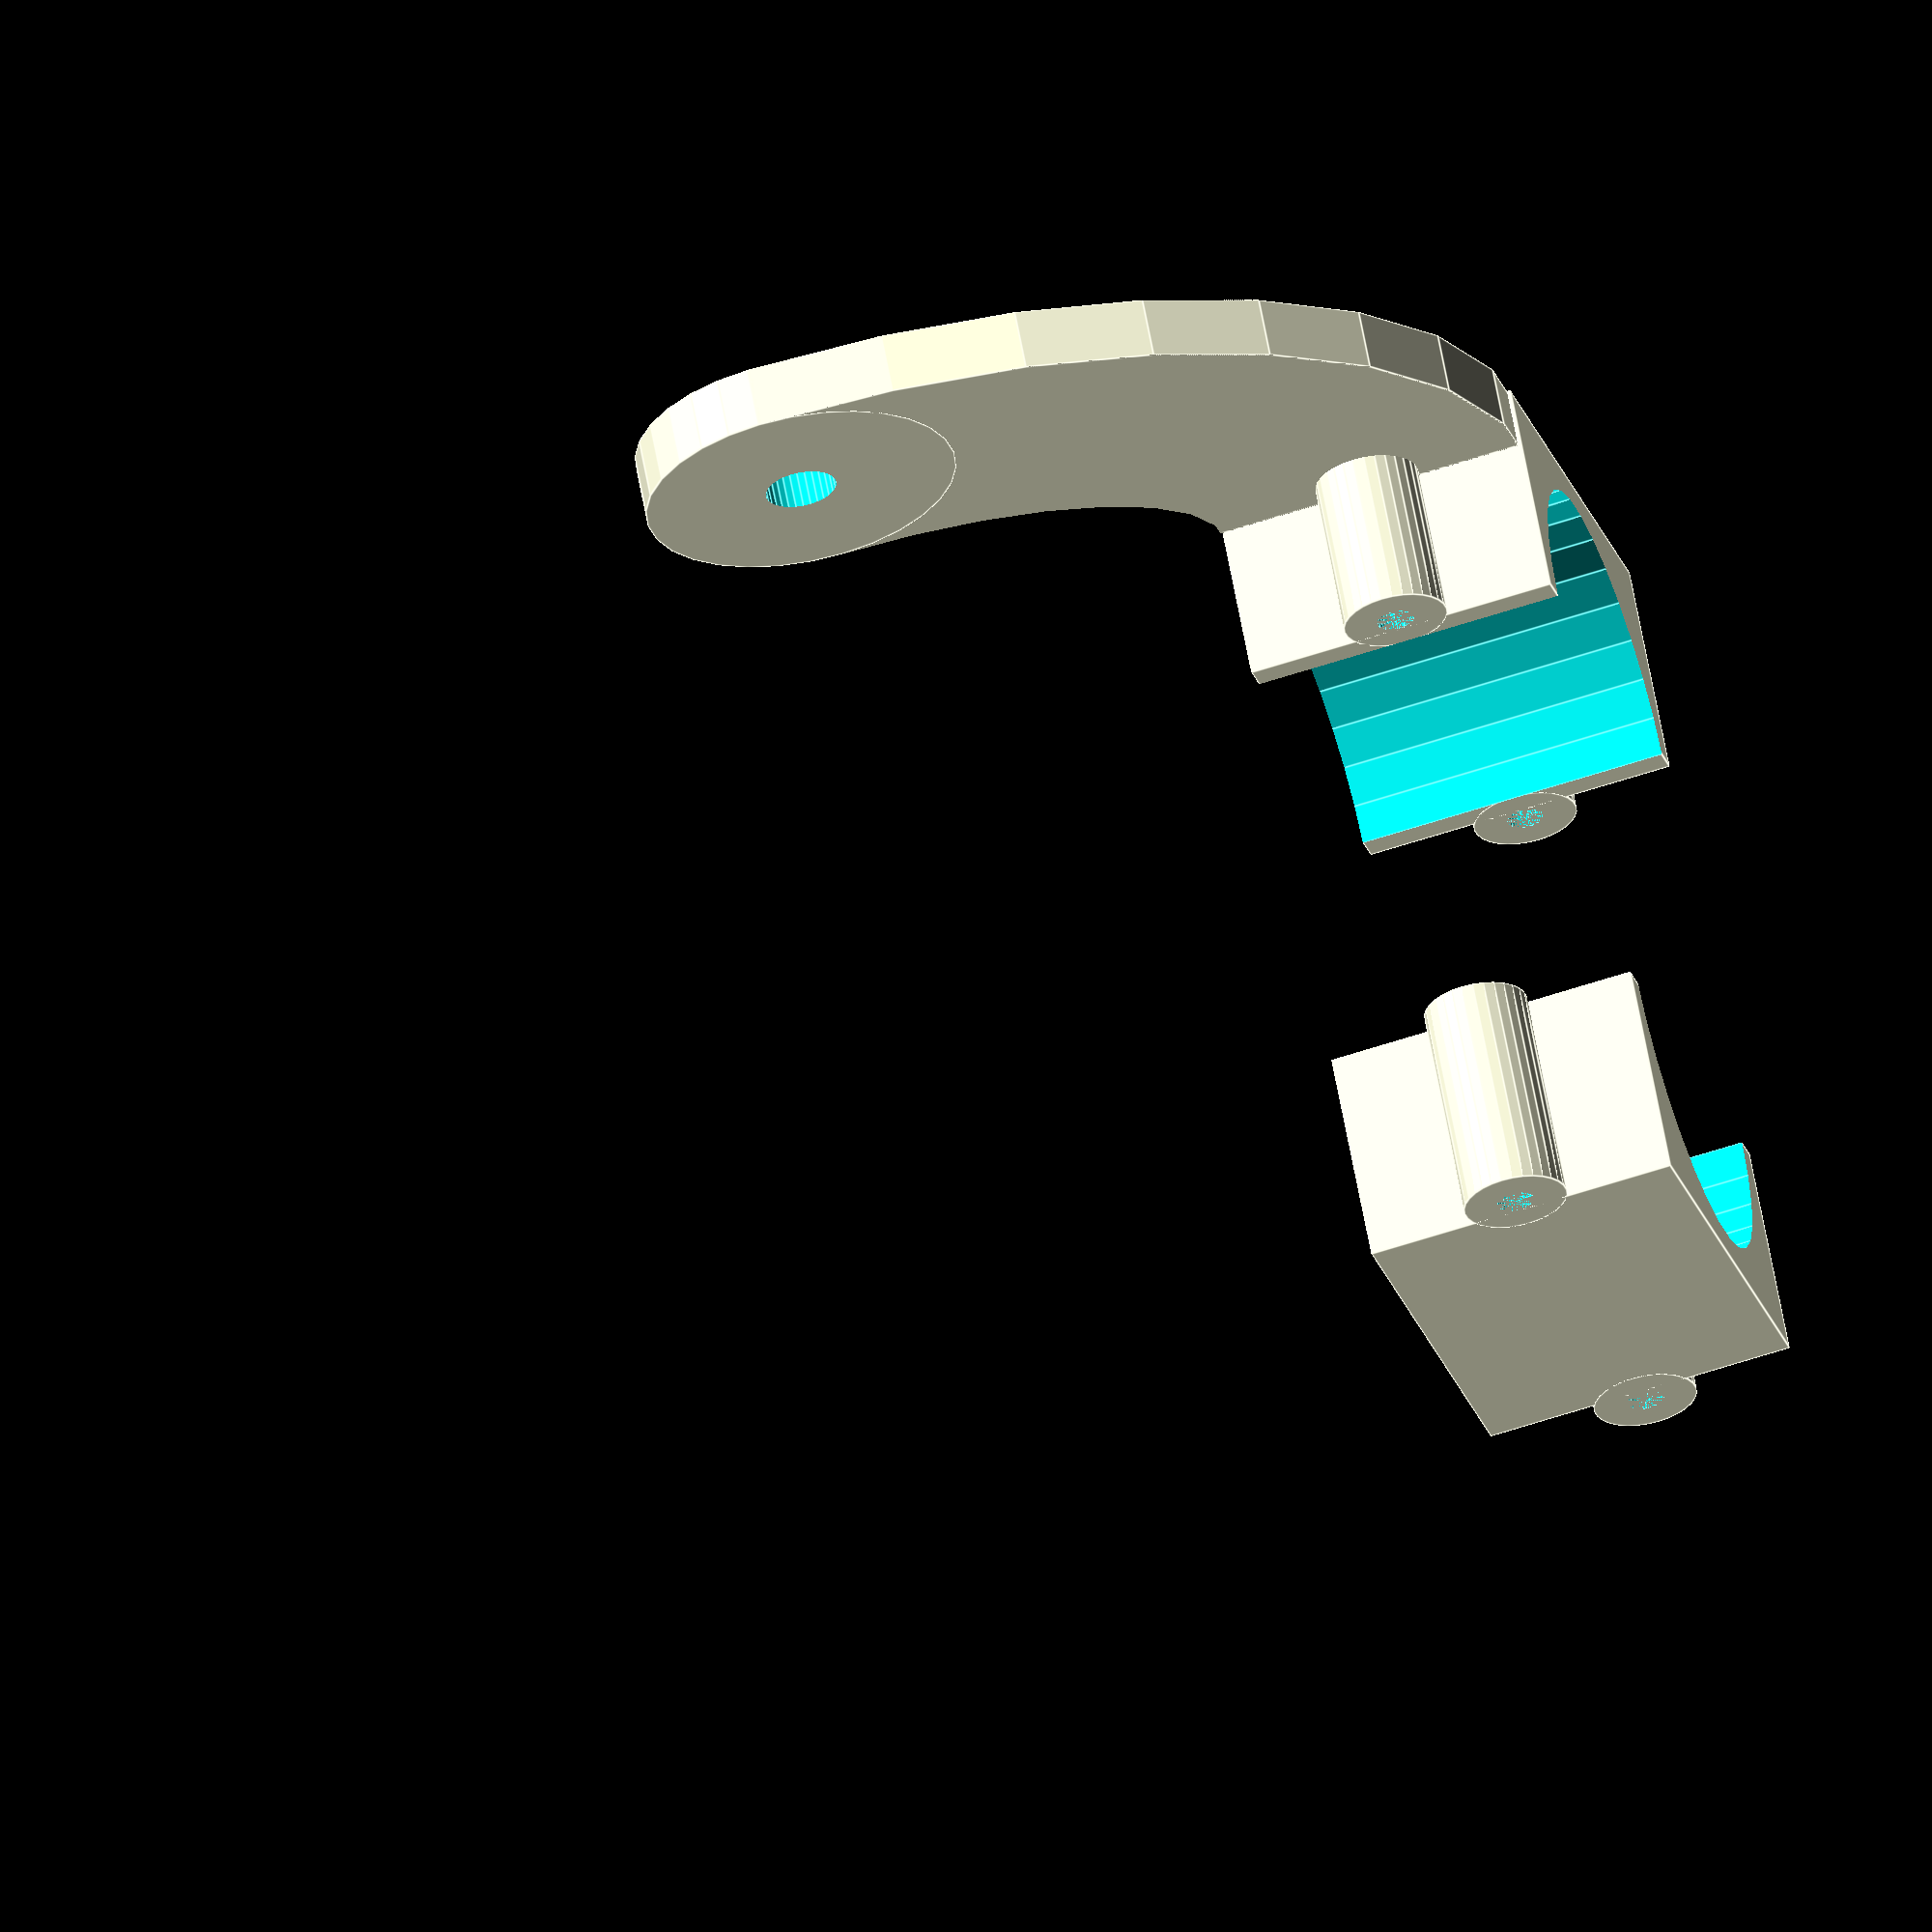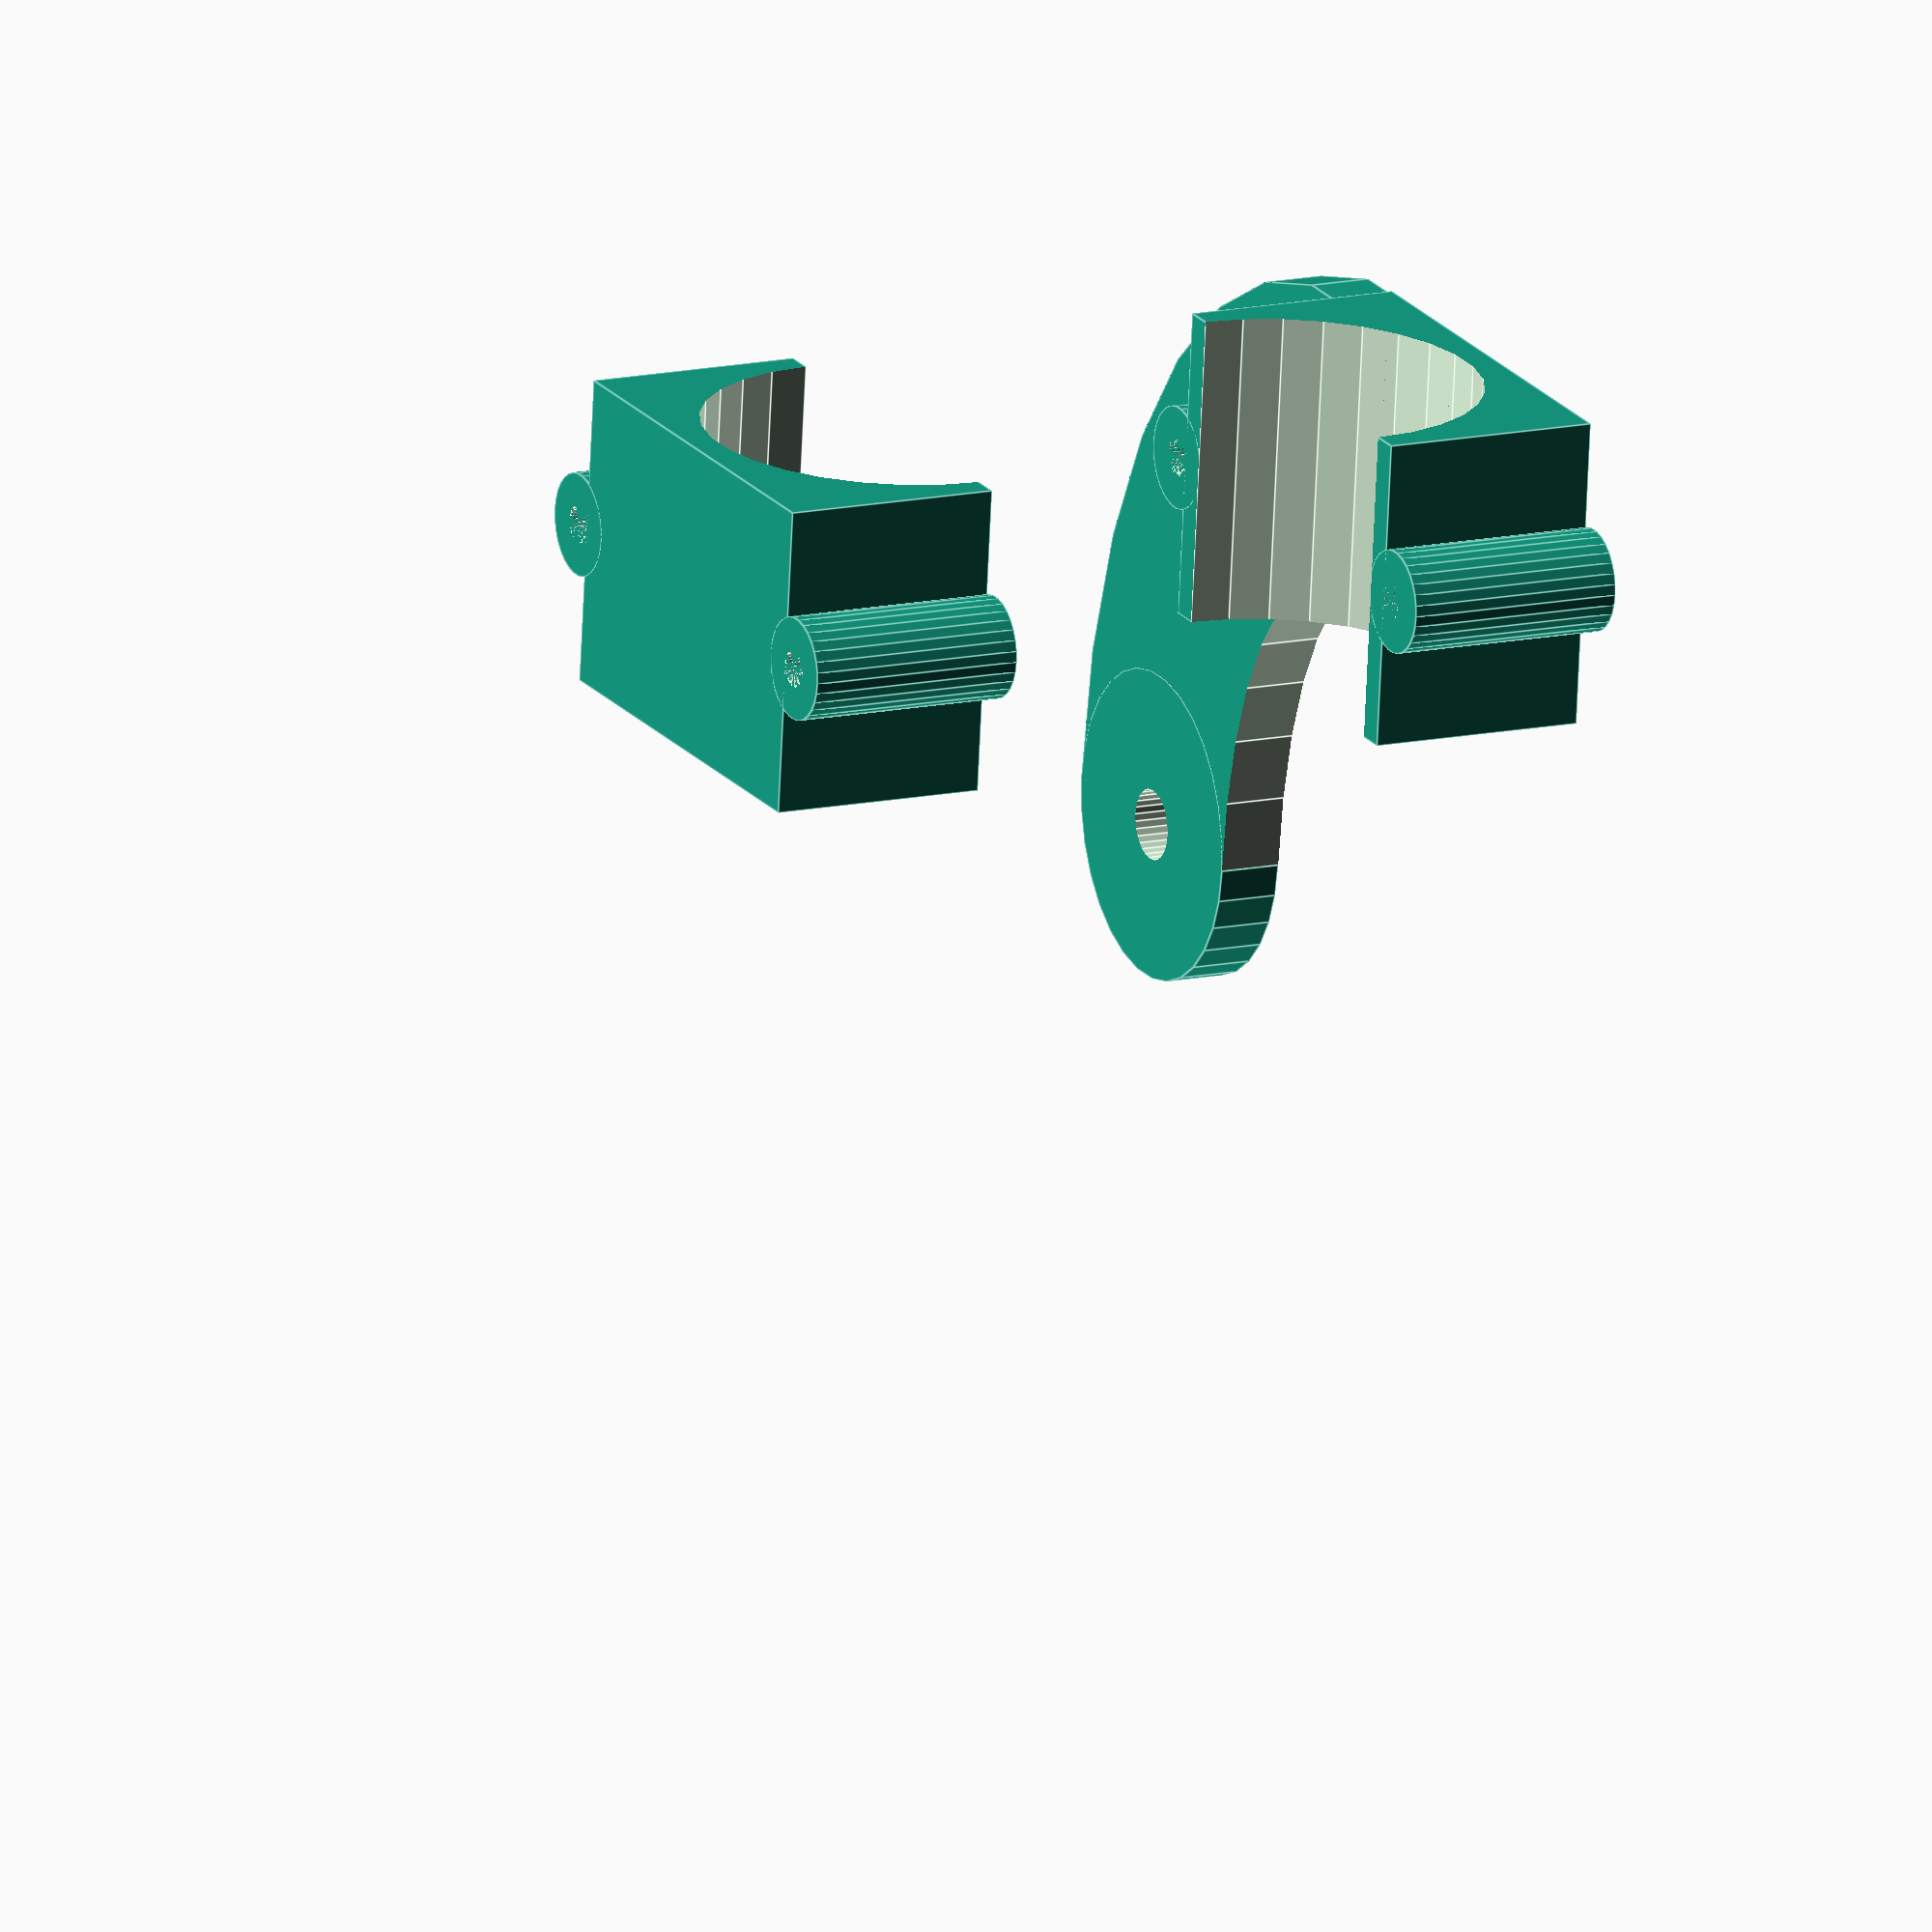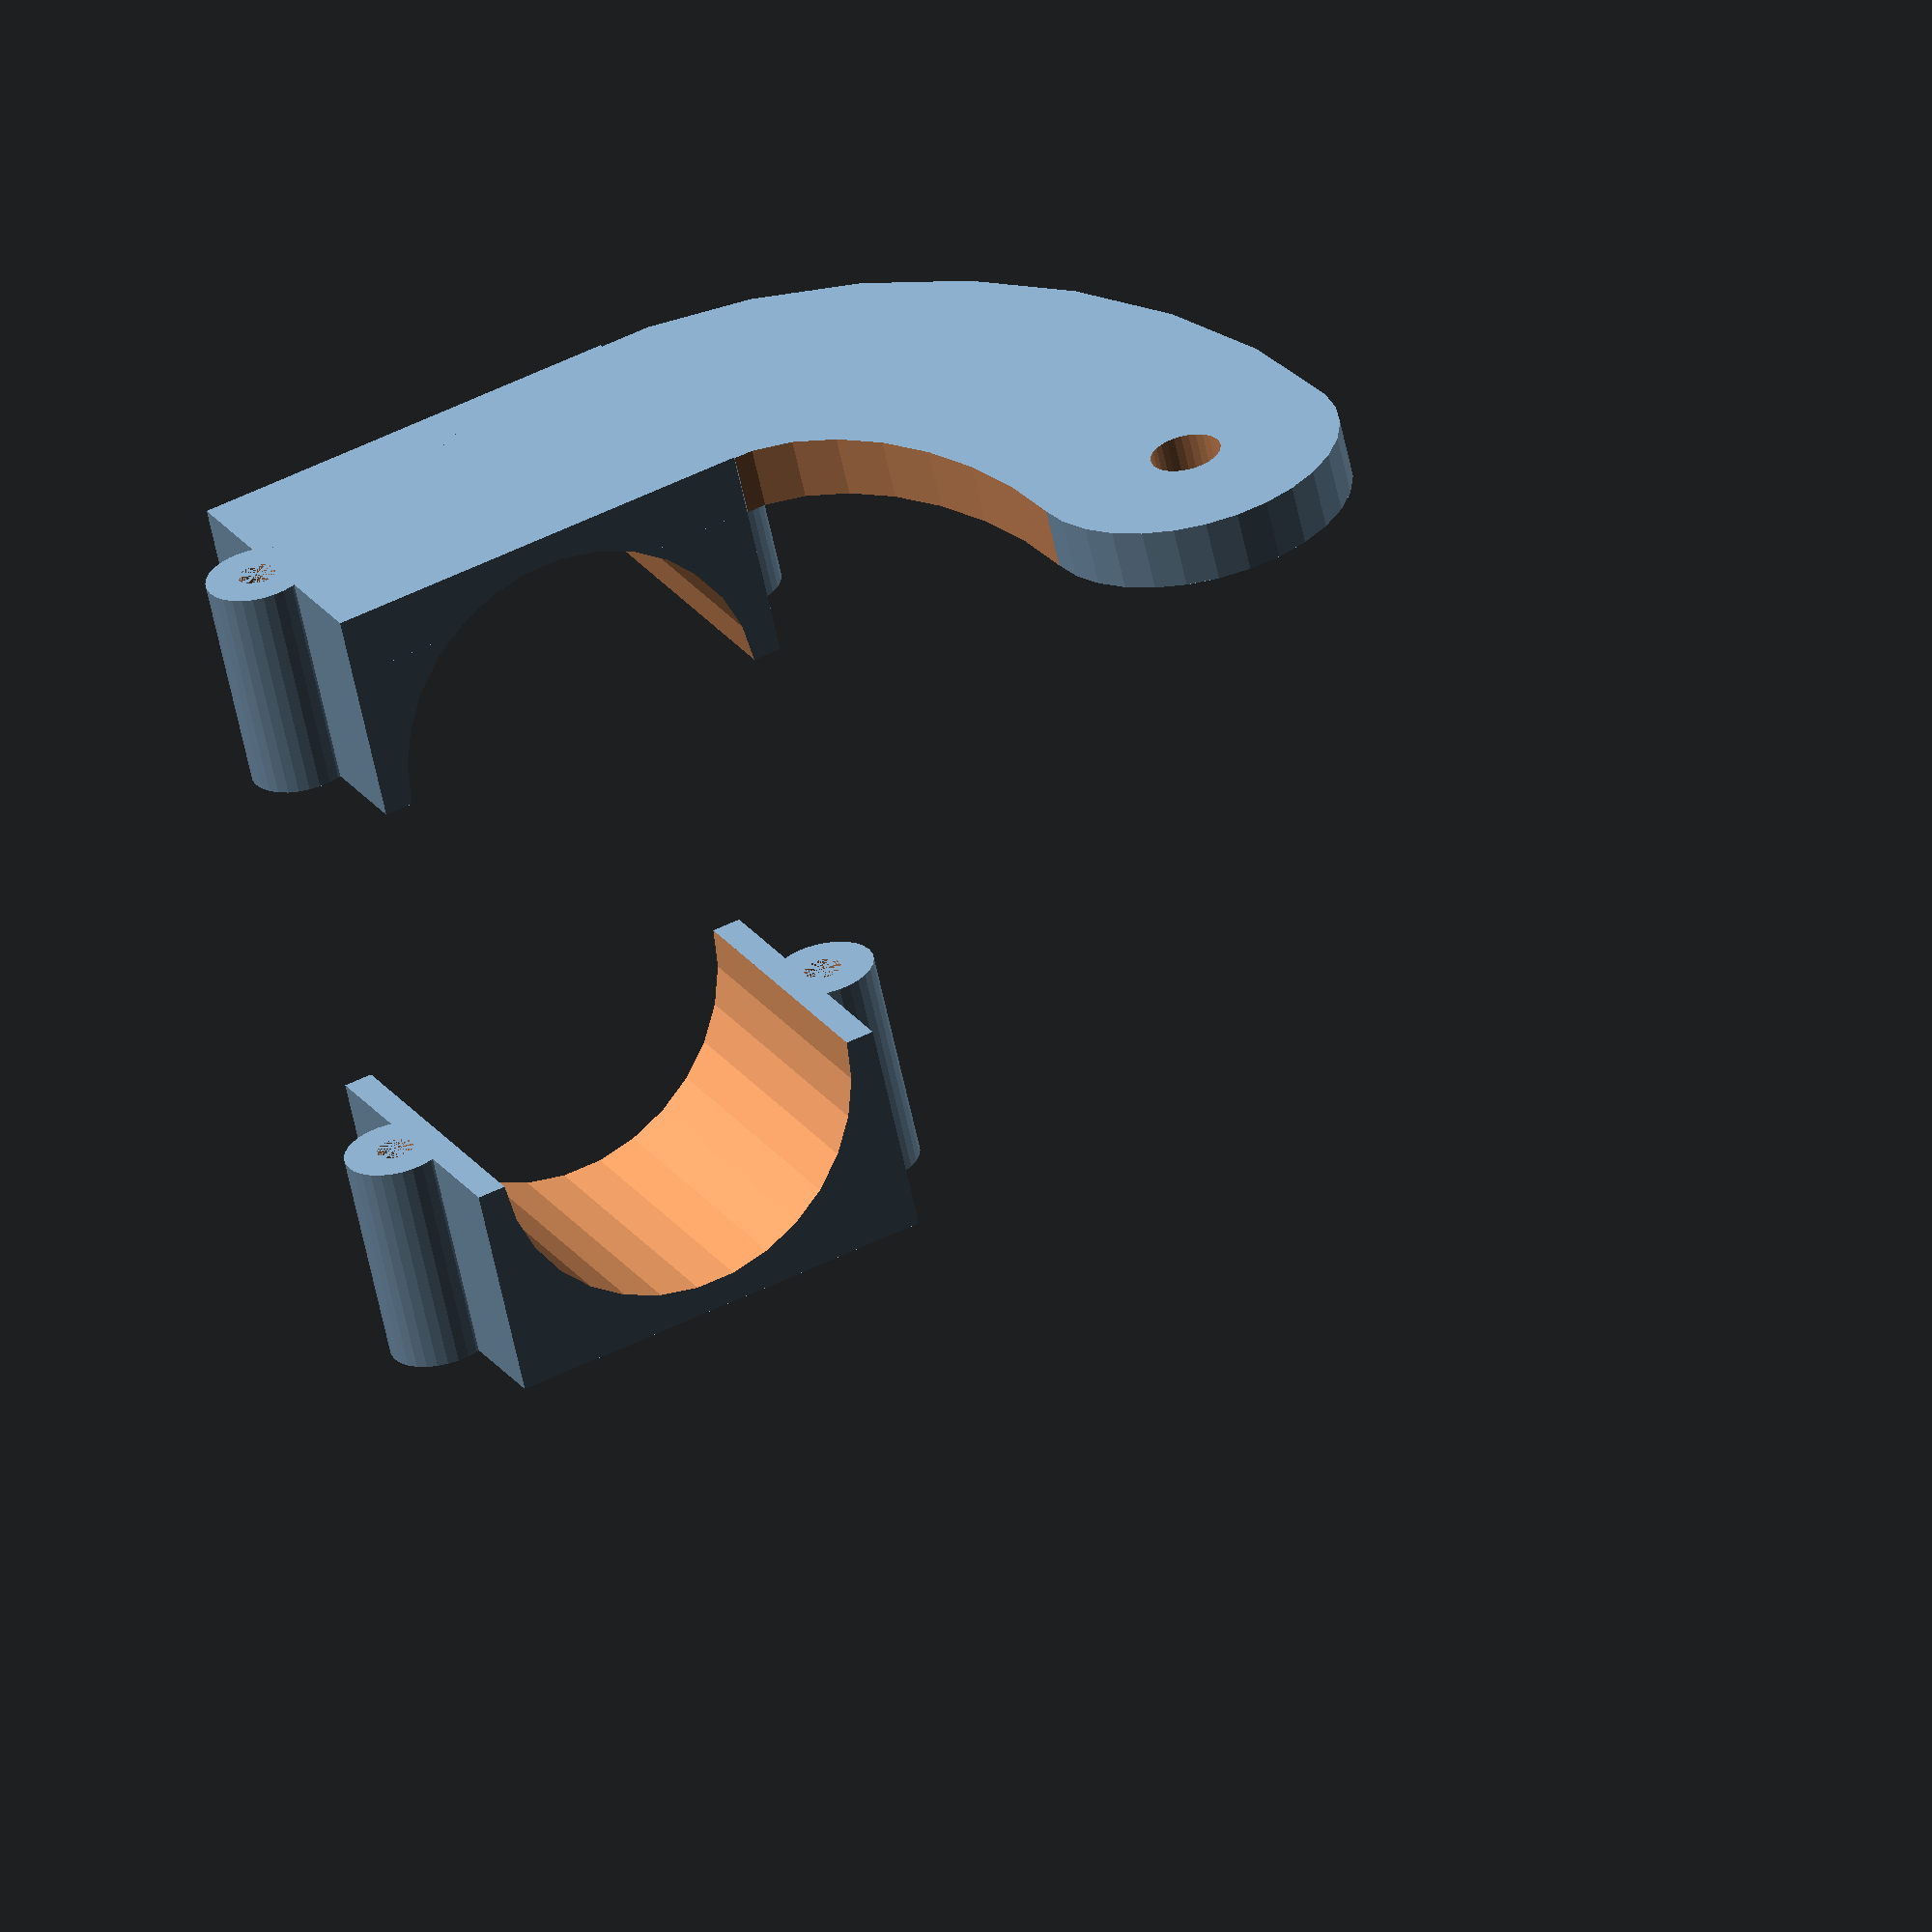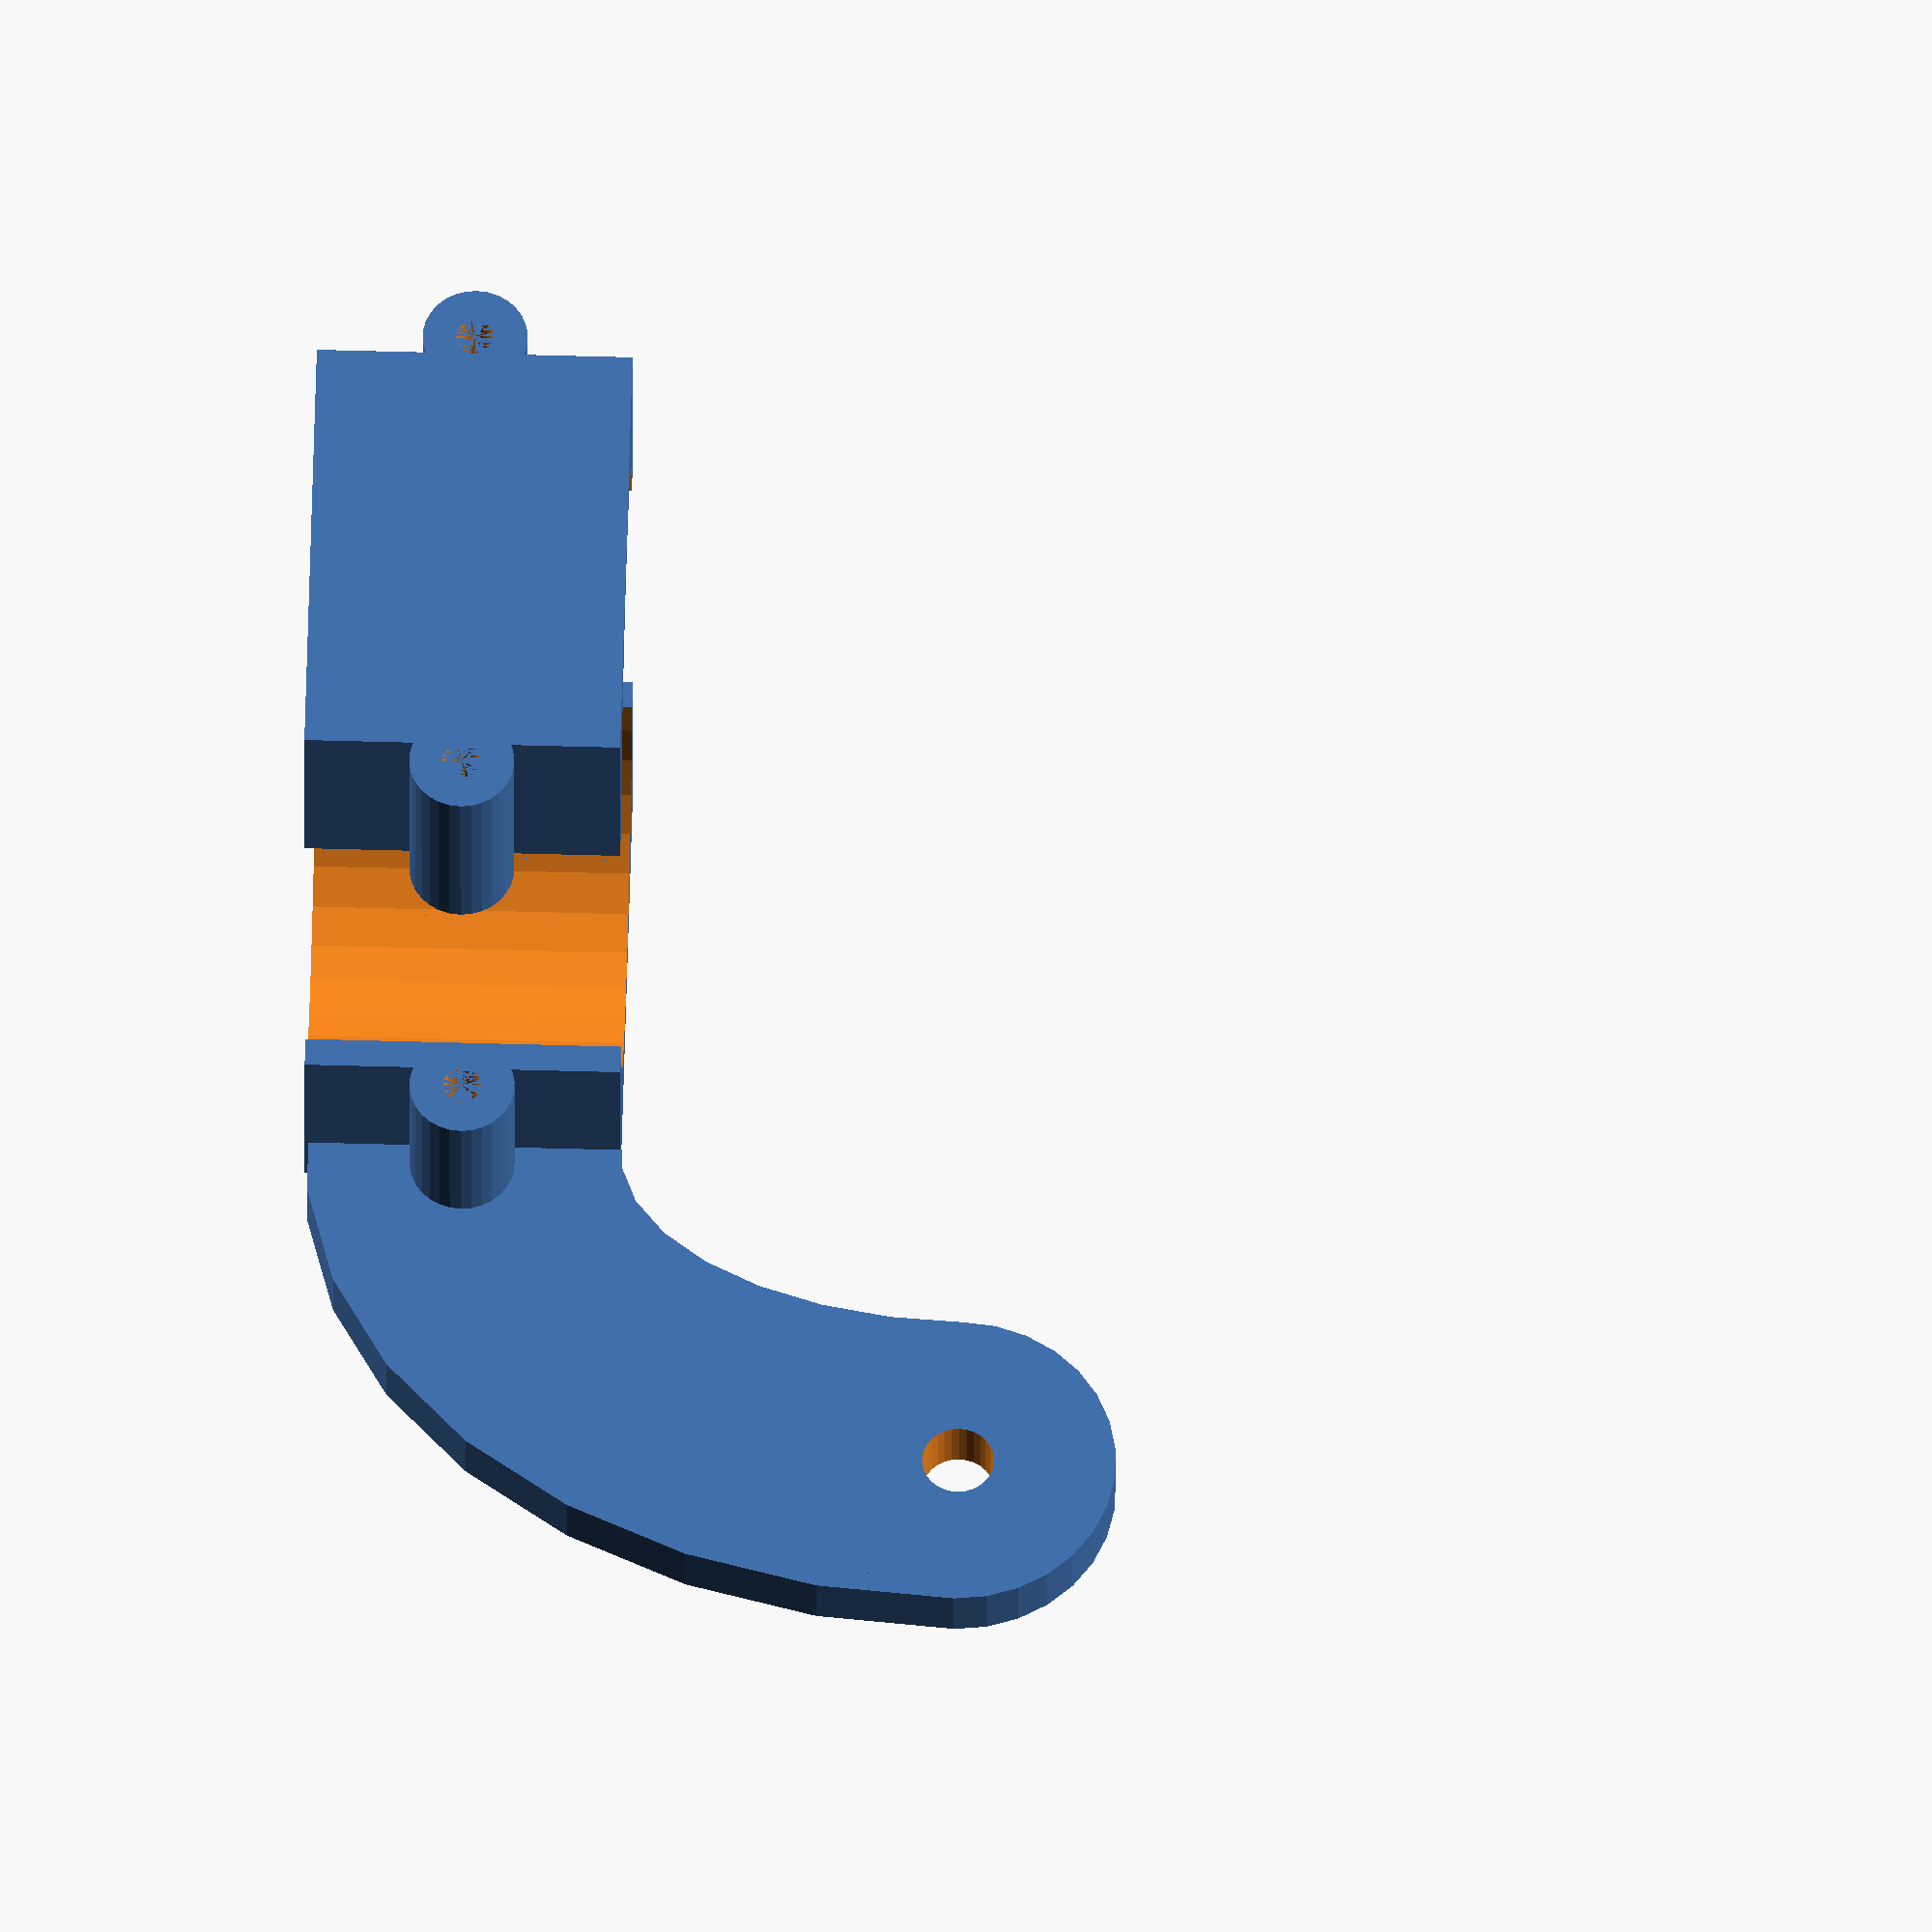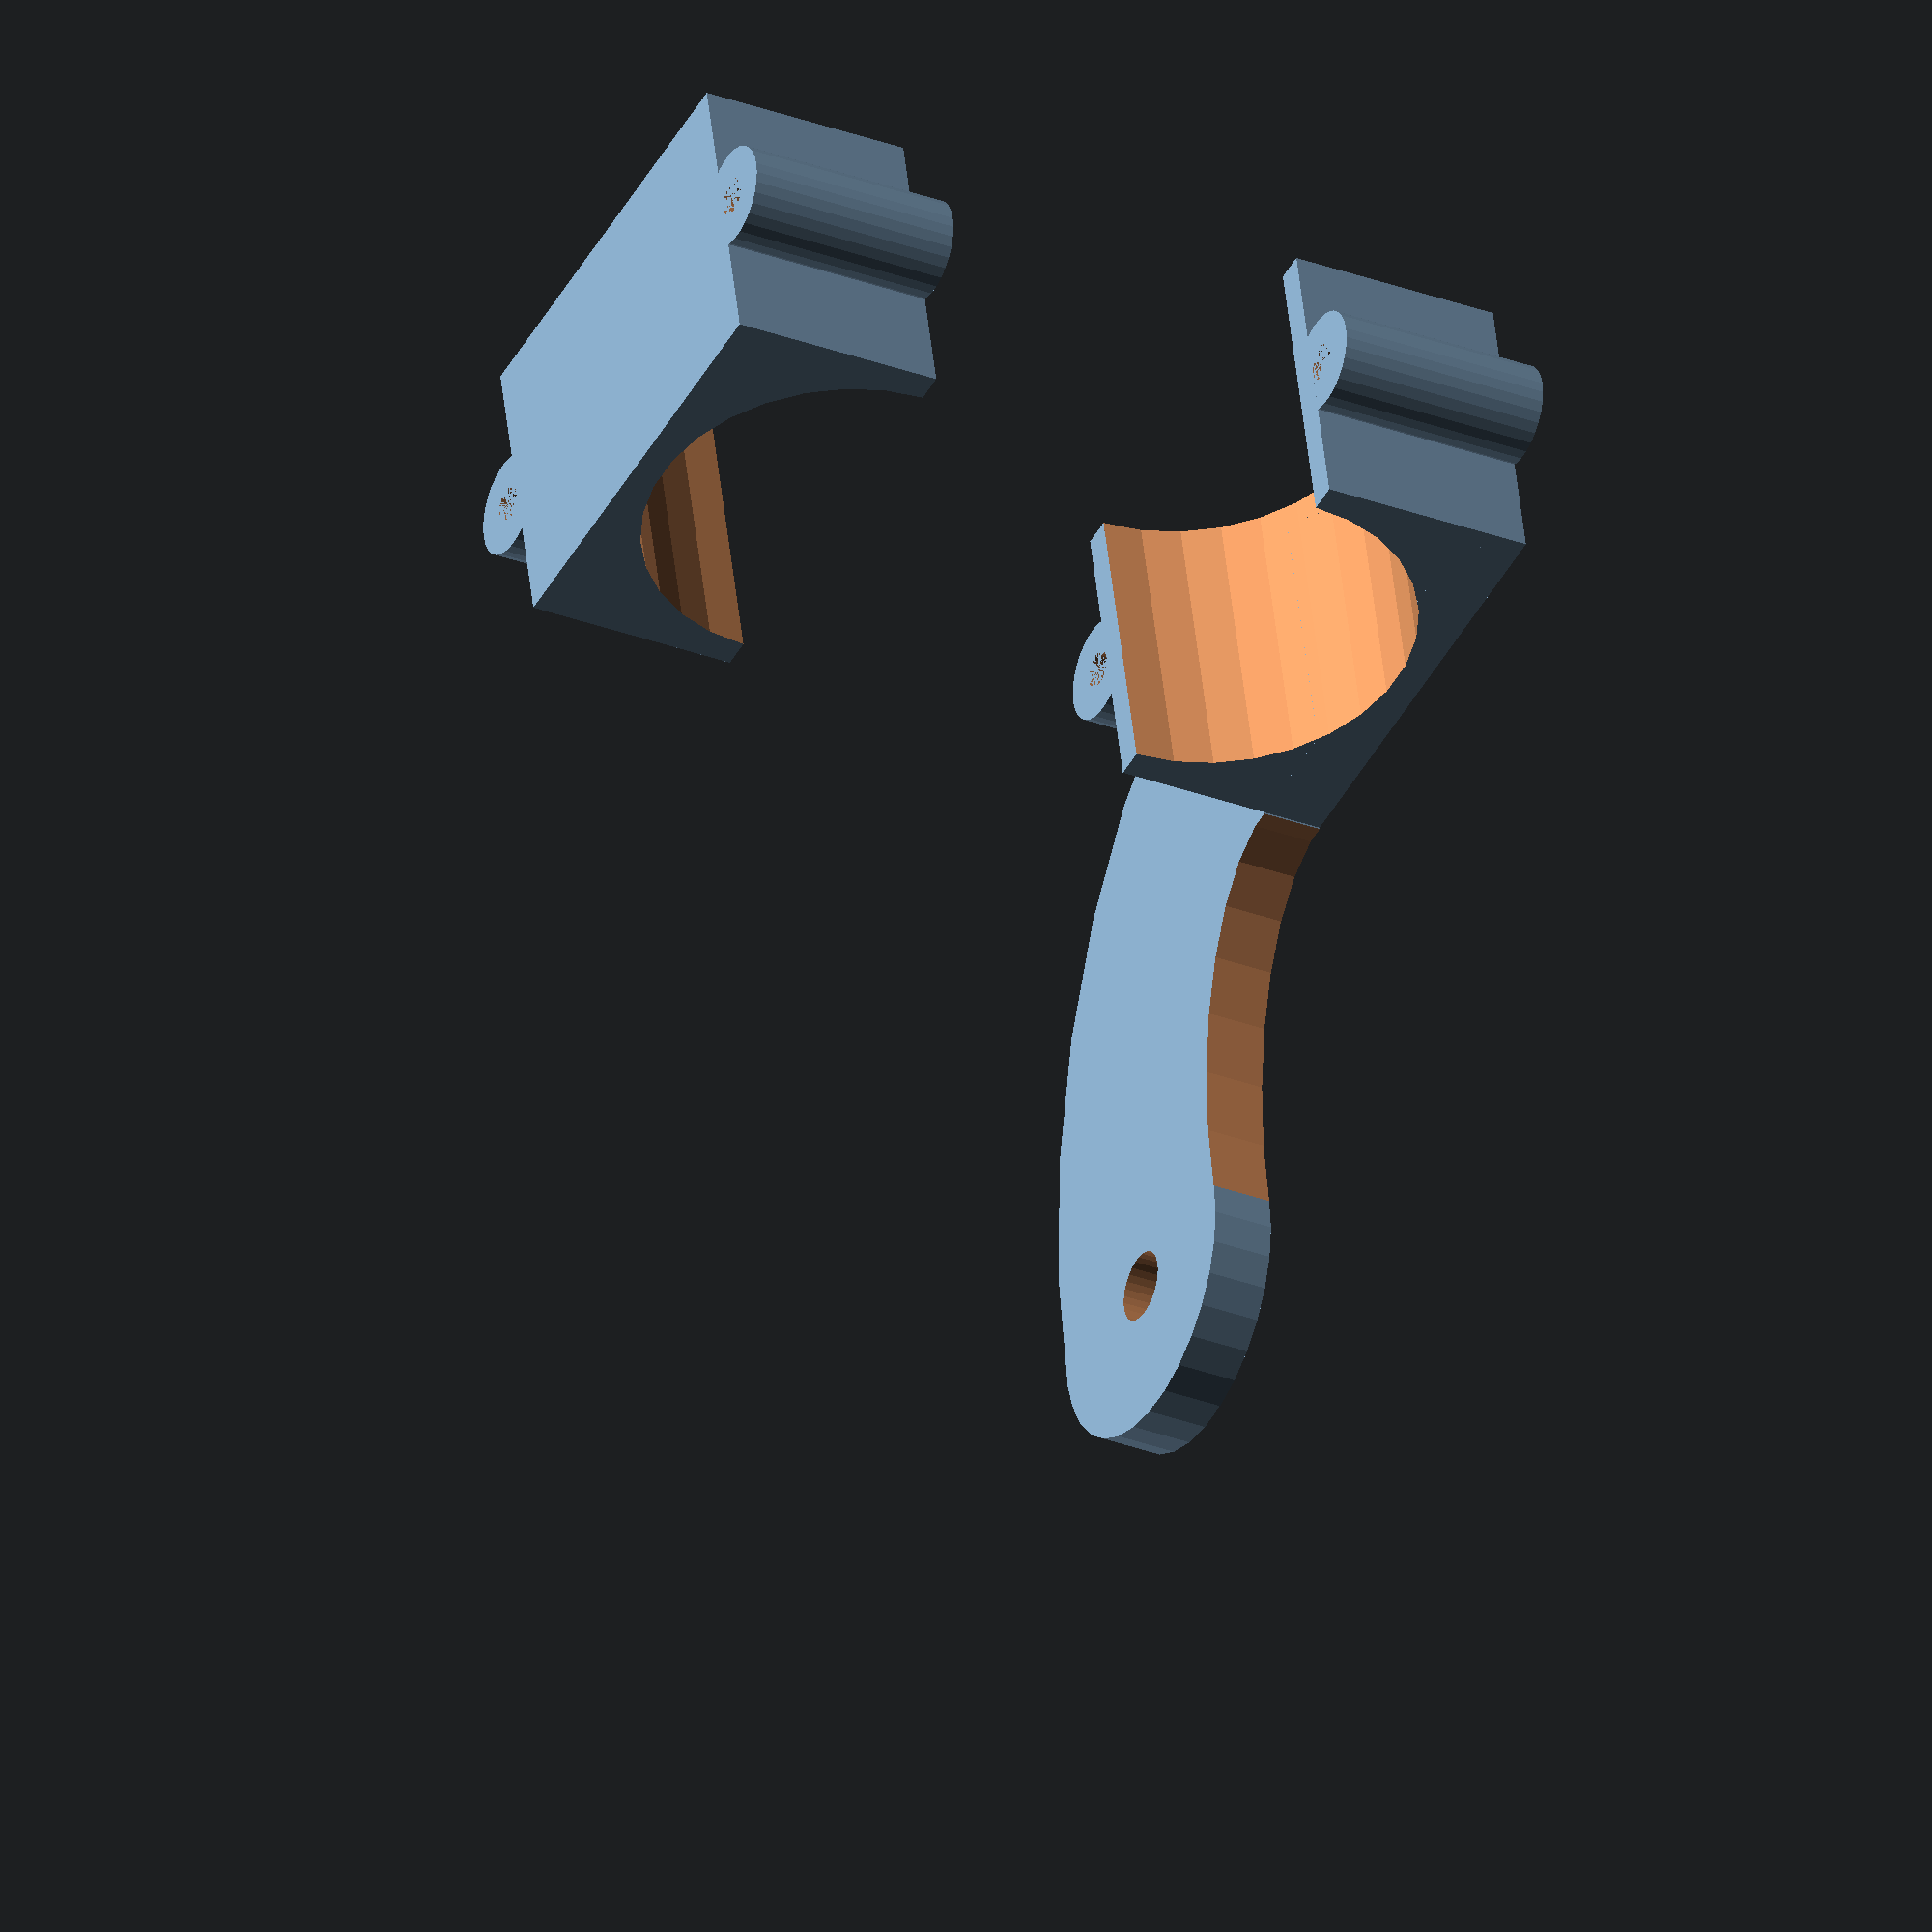
<openscad>
/**
 * Copyright 2021 Nathan Fairhurst.
 */
module mount(
  depth,
  thickness,
  inner_radius,
  screw_distance,
  screw_offset,
  screw_radius,
  slot_width,
  slot_depth,
  rail_width,
  rail_depth,
  component = "ALL",
  explode, // only valid when "ALL" is selected
) {
  outer_radius = thickness + inner_radius;
  true_inner_radius = inner_radius + $tolerance/2;
  effective_explode = component == "ALL"
    ? explode == undef
      ? depth + thickness * 2 + 5
      : explode
    : 0;

  screw_shaft_radius = 3/2;

  module tube_clasp() {
    difference() {
      union() {
        translate([-outer_radius, 0, 0])
          cube([outer_radius*2, outer_radius, depth]);
        for (i = [-1,1]) {
          translate([i*(thickness + inner_radius + screw_shaft_radius), 0, depth/2])
            rotate([270, 0, 0])
              cylinder(outer_radius, thickness + screw_shaft_radius, thickness + screw_shaft_radius);
        }
      }
      translate([0, 0, -$tolerance/2])
        cylinder(depth + $tolerance, true_inner_radius, true_inner_radius);
      for (i = [-1,1])
        translate([i * (inner_radius + thickness + screw_shaft_radius), 0, depth/2])
          rotate([-90, 0, 0])
            cylinder(outer_radius, screw_shaft_radius, screw_shaft_radius);
    }
  }

  if (component == "ALL" || component == "TOP_TUBE")
    tube_clasp();

  if (component == "BOTTOM_TUBE")
    tube_clasp();

  if (component == "ALL")
    translate([0, -effective_explode, depth])
      rotate([180, 0, 0])
        tube_clasp();

  if (component == "ALL" || component == "TOP_TUBE")
  translate([outer_radius, true_inner_radius+thickness-$tolerance/2, screw_offset + depth])
  rotate([90, 0, 0])
  difference() {
    union() {
      intersection() {
        translate([0, -screw_offset-depth, 0])
          cube([screw_distance + depth/2 - outer_radius, screw_offset + depth, 2*thickness - $tolerance/2]);
        difference() {
          scale([screw_distance + depth/2 - outer_radius, screw_offset + depth, 1])
            cylinder(2*thickness - $tolerance/2, 1, 1);
          translate([0, 0, -$tolerance/4])
            scale([screw_distance - depth/2 - outer_radius, screw_offset, 1])
              cylinder(2*thickness, 1, 1);
        }
      }
      translate([screw_distance - outer_radius, 0, 0])
        cylinder(2*thickness - $tolerance/2, depth/2, depth/2);
    }
    translate([screw_distance - outer_radius, 0, -$tolerance/2])
      cylinder(2 * thickness + $tolerance, screw_radius + $tolerance/2, screw_radius + $tolerance/2);
  }
}

mount(
  25,
  8/3,
  15,
  45,
  27.5,
  2.5,
  22.5,
  1.25,
  1.25,
  1.25,
  $fn=30,
  $tolerance=0.7
);

</openscad>
<views>
elev=240.4 azim=213.8 roll=71.2 proj=o view=edges
elev=251.9 azim=116.5 roll=2.6 proj=o view=edges
elev=336.9 azim=346.8 roll=335.0 proj=o view=wireframe
elev=119.9 azim=359.1 roll=268.4 proj=o view=solid
elev=312.6 azim=117.7 roll=354.0 proj=o view=wireframe
</views>
